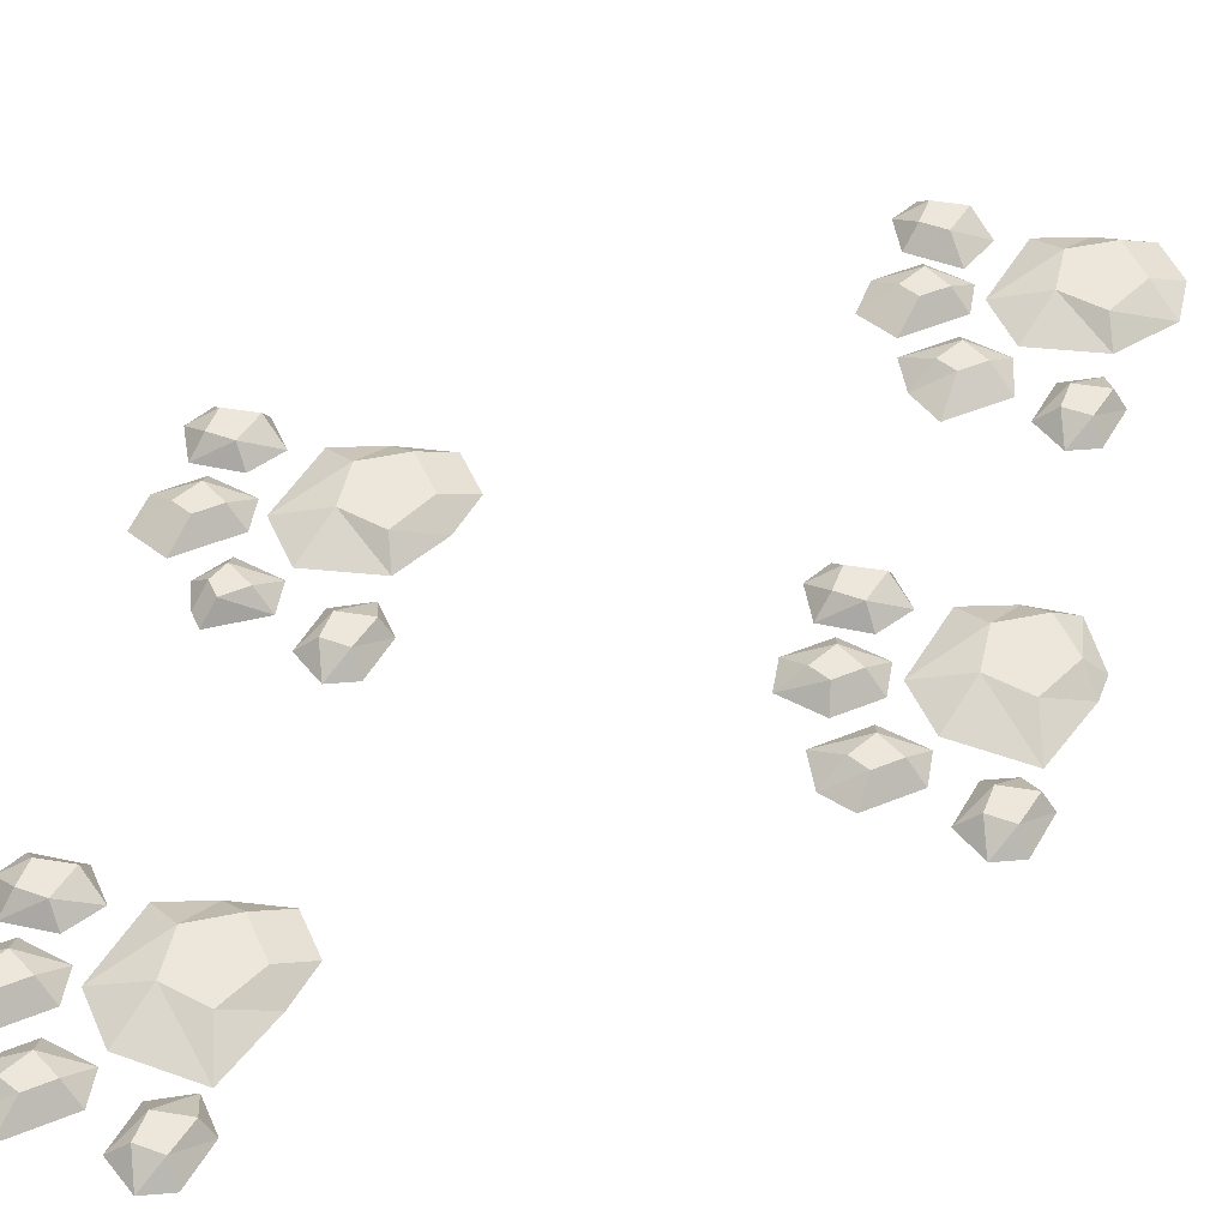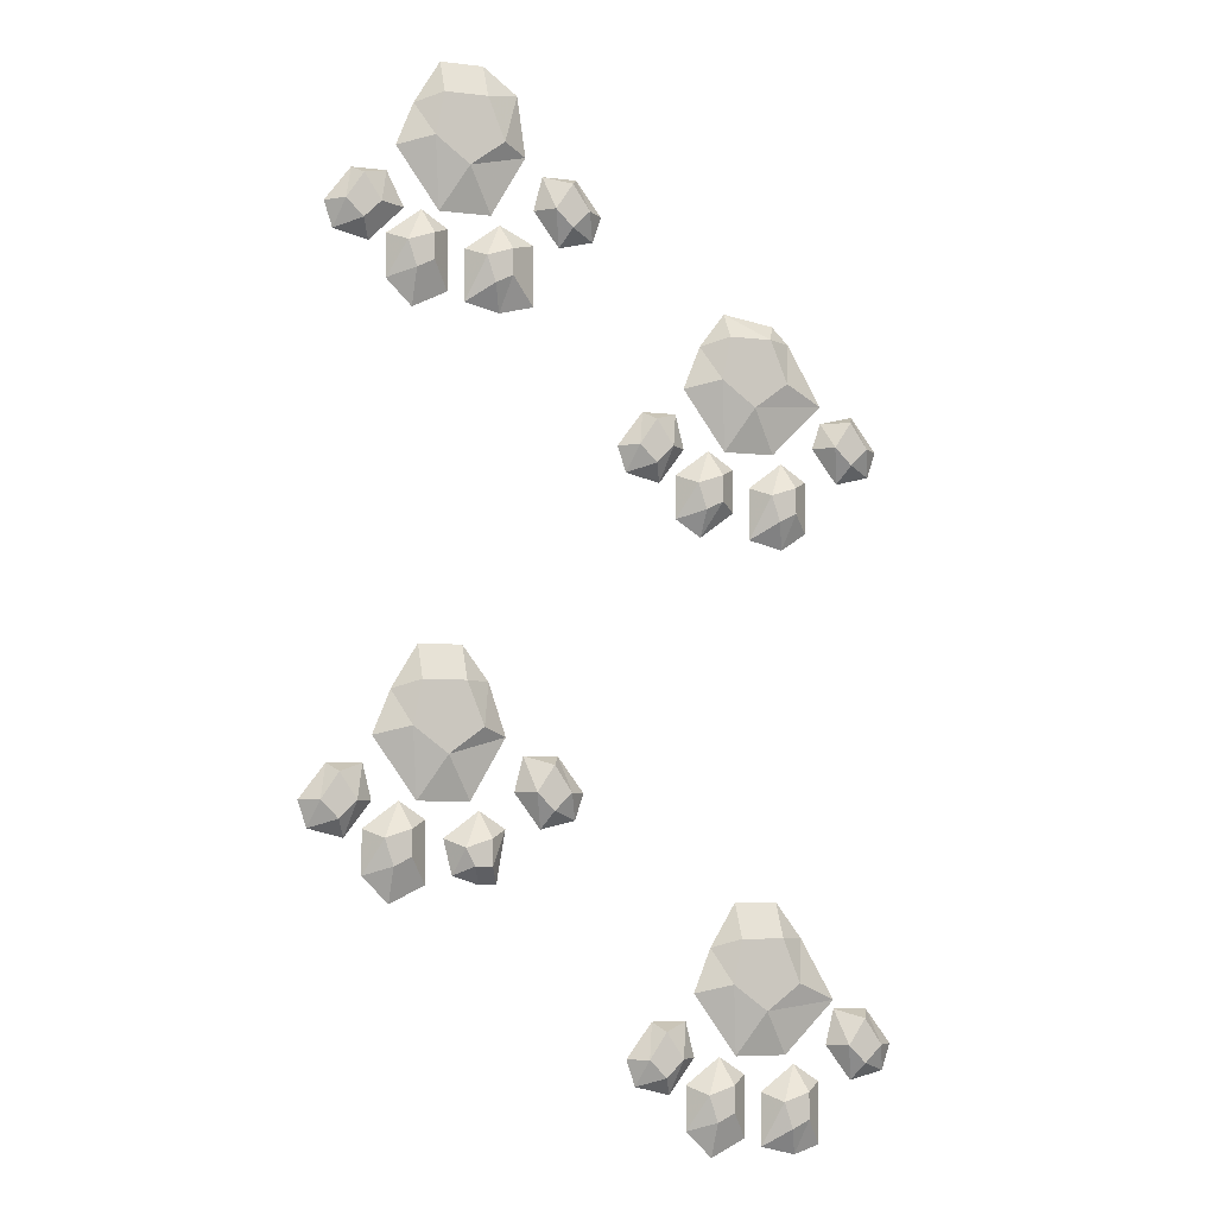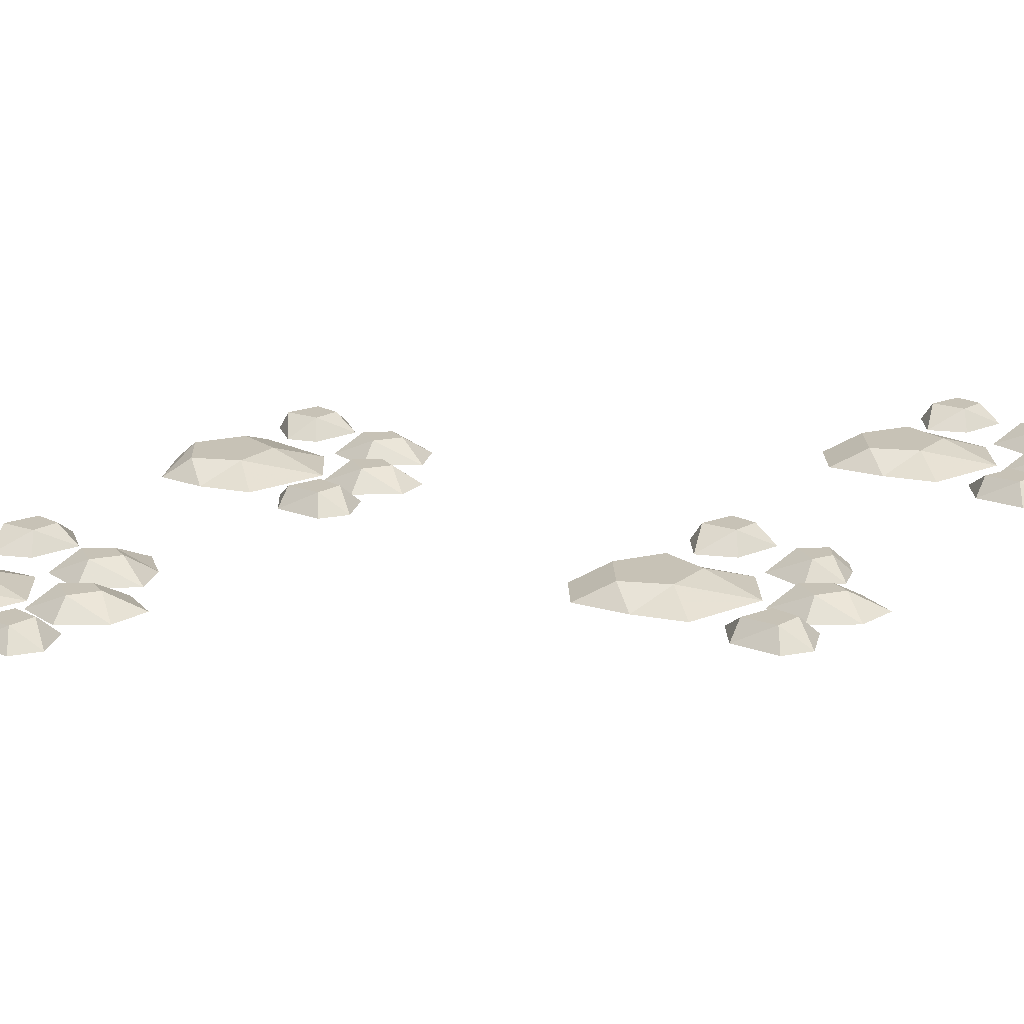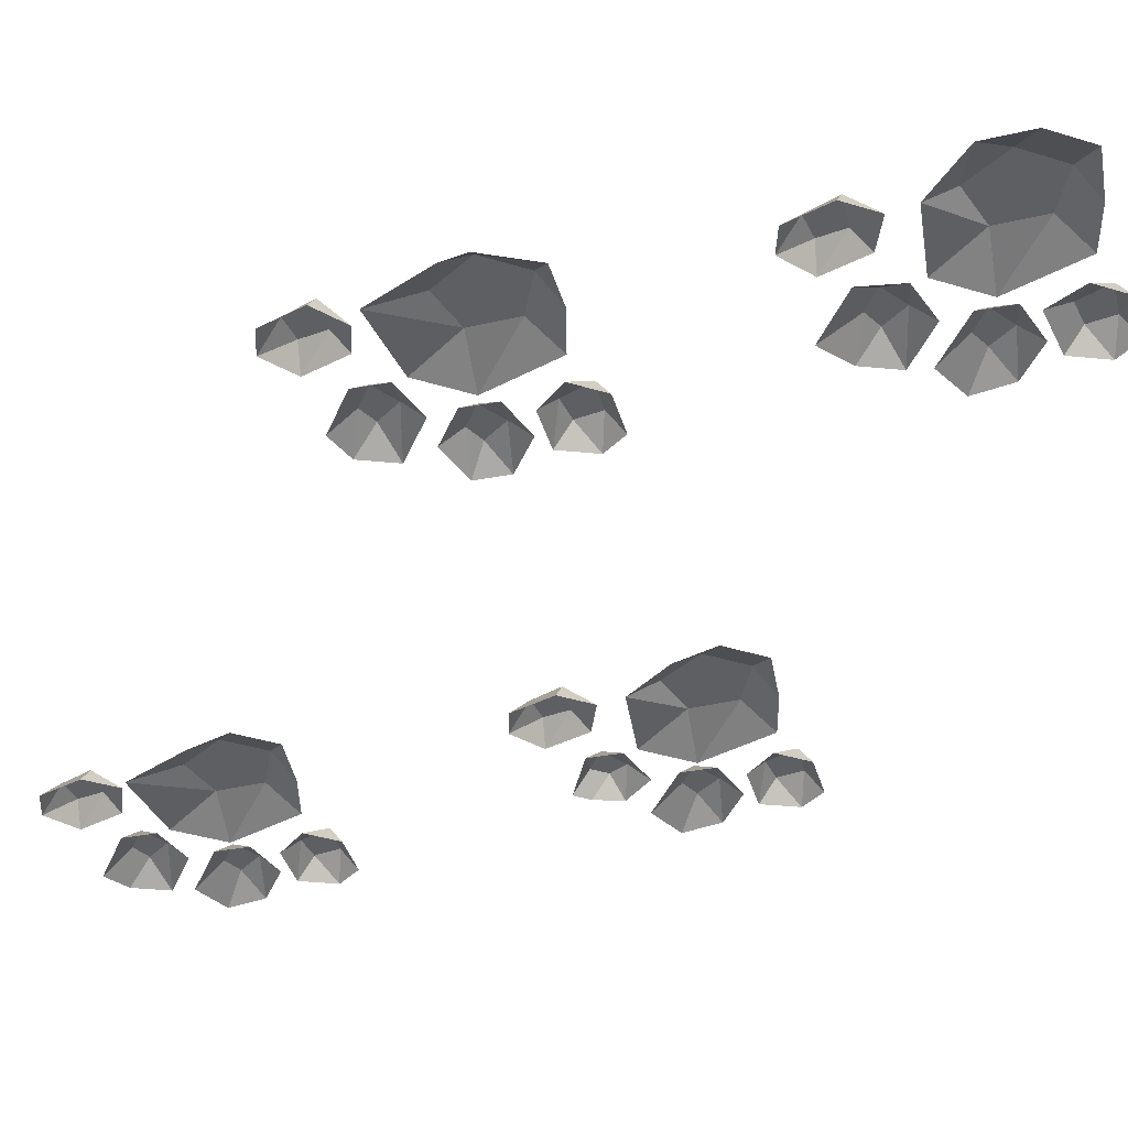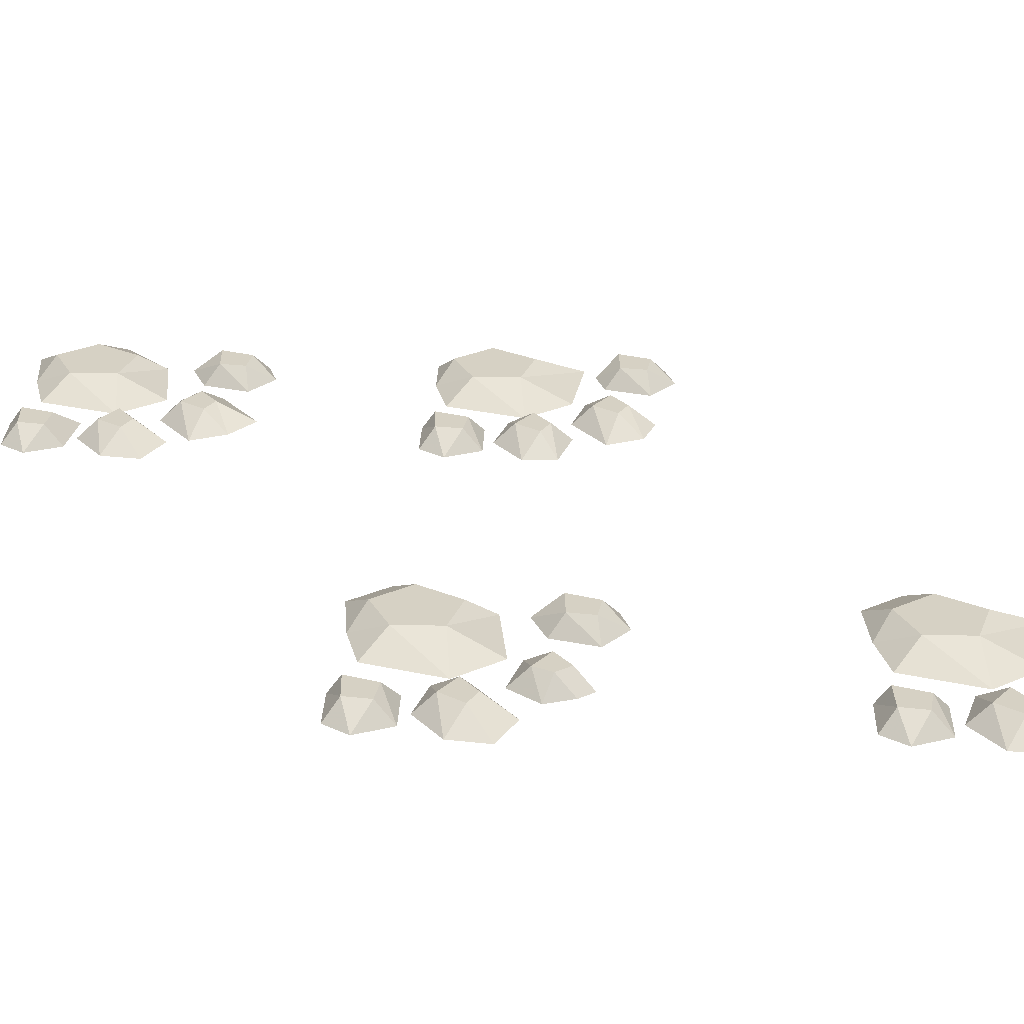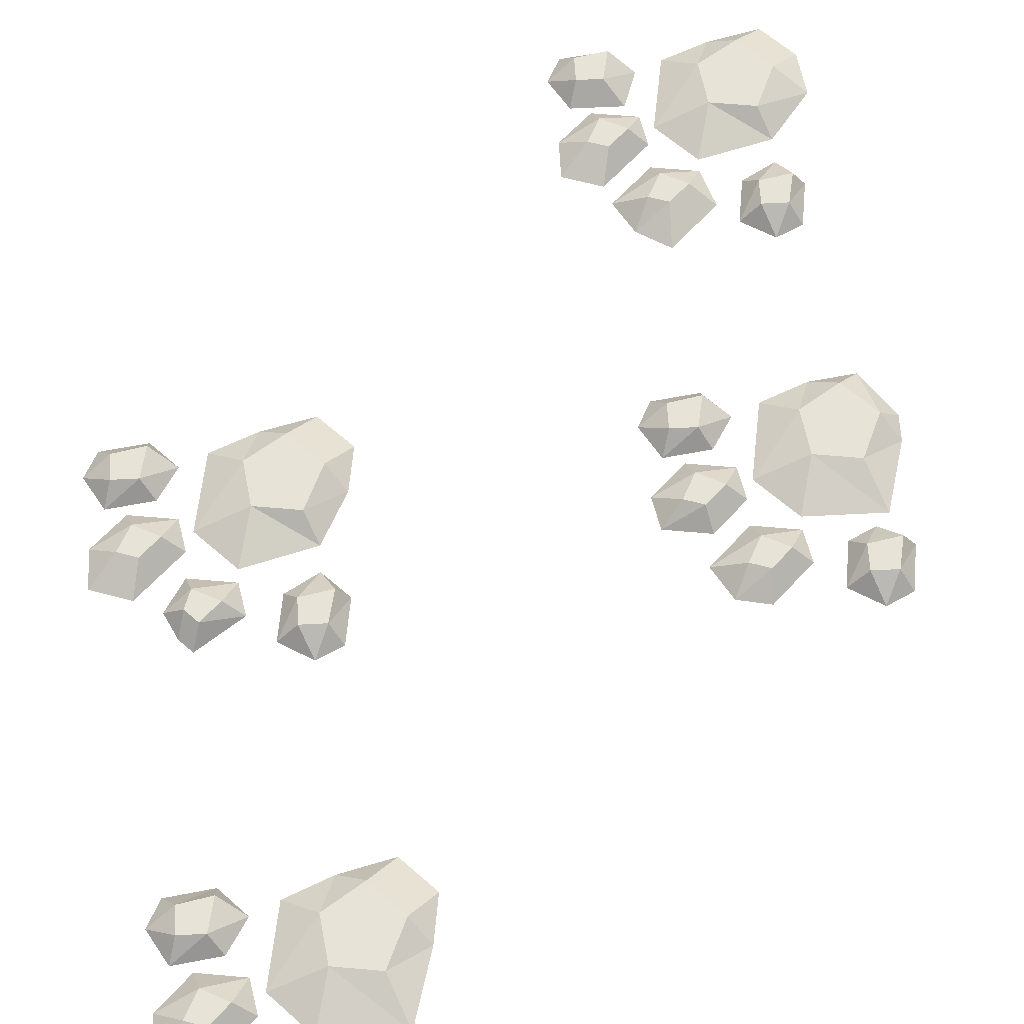
<metadata>
{"format":"obj","ext":"obj","renderer":"f3d","projection":"perspective","resolution":1024,"background":"white","views":[{"elev":51.6,"azim":-113.7,"up":"+Y"},{"elev":-6.1,"azim":160.0,"up":"+Z"},{"elev":19.3,"azim":88.2,"up":"+Y"},{"elev":-39.8,"azim":-20.9,"up":"+Y"},{"elev":26.7,"azim":145.1,"up":"+Y"},{"elev":62.1,"azim":-138.0,"up":"+Y"}]}
</metadata>
<code>
v -0.1328 0 -0.3984
v -0.1328 0 -0.4531
v -0.1172 0.01562 -0.4297
v -0.1172 0.01562 -0.4062
v -0.1094 0 -0.3828
v -0.09375 0.01562 -0.4141
v -0.07812 0 -0.4062
v -0.07812 0 -0.4453
v -0.1016 0.01562 -0.4375
v -0.1016 0 -0.4688
v -0.125 0 -0.25
v -0.1641 0 -0.25
v -0.1641 0.01562 -0.2812
v -0.125 0.01562 -0.2812
v -0.1016 0 -0.2891
v -0.1172 0.01562 -0.3203
v -0.08594 0 -0.3281
v -0.125 0 -0.3828
v -0.1484 0.01562 -0.3438
v -0.1719 0 -0.3828
v -0.2188 0 -0.3359
v -0.1797 0.01562 -0.3203
v -0.1875 0 -0.2812
v -0.2031 0 -0.4062
v -0.2031 0 -0.4609
v -0.1875 0.01562 -0.4375
v -0.1875 0.01562 -0.4141
v -0.1797 0 -0.3906
v -0.1641 0.01562 -0.4219
v -0.1484 0 -0.4141
v -0.1484 0 -0.4609
v -0.1719 0.01562 -0.4453
v -0.1797 0 -0.4688
v -0.25 0 -0.3438
v -0.2734 0 -0.375
v -0.2578 0.01562 -0.375
v -0.2422 0.01562 -0.3516
v -0.2188 0 -0.3438
v -0.2266 0.01562 -0.375
v -0.2109 0 -0.375
v -0.2344 0 -0.4062
v -0.2422 0.01562 -0.3906
v -0.2656 0 -0.3984
v -0.04688 0 -0.3516
v -0.03906 0.01562 -0.3828
v -0.02344 0 -0.3828
v -0.03125 0 -0.4062
v -0.05469 0.01562 -0.3984
v -0.0625 0 -0.4141
v -0.07031 0.01562 -0.3828
v -0.08594 0 -0.3828
v -0.07812 0 -0.3516
v -0.05469 0.01562 -0.3594
v -0.125 0 0.1328
v -0.125 0 0.09375
v -0.1094 0.01562 0.1016
v -0.1094 0.01562 0.125
v -0.1016 0 0.1484
v -0.08594 0.01562 0.1172
v -0.07031 0 0.125
v -0.07031 0 0.08594
v -0.09375 0.01562 0.09375
v -0.09375 0 0.07031
v -0.1172 0 0.2734
v -0.1641 0 0.2656
v -0.1562 0.01562 0.25
v -0.1172 0.01562 0.25
v -0.09375 0 0.2422
v -0.1094 0.01562 0.2109
v -0.07812 0 0.2031
v -0.1172 0 0.1484
v -0.1406 0.01562 0.1875
v -0.1641 0 0.1484
v -0.2109 0 0.1953
v -0.1719 0.01562 0.2109
v -0.1797 0 0.25
v -0.1953 0 0.125
v -0.1953 0 0.07812
v -0.1797 0.01562 0.09375
v -0.1797 0.01562 0.1172
v -0.1719 0 0.1406
v -0.1562 0.01562 0.1094
v -0.1406 0 0.1172
v -0.1406 0 0.07031
v -0.1641 0.01562 0.08594
v -0.1719 0 0.0625
v -0.2422 0 0.1875
v -0.2656 0 0.1562
v -0.25 0.01562 0.1562
v -0.2344 0.01562 0.1797
v -0.2109 0 0.1797
v -0.2188 0.01562 0.1562
v -0.2031 0 0.1562
v -0.2266 0 0.125
v -0.2344 0.01562 0.1406
v -0.2578 0 0.1328
v -0.03906 0 0.1797
v -0.03125 0.01562 0.1484
v -0.01562 0 0.1484
v -0.02344 0 0.125
v -0.04688 0.01562 0.1328
v -0.05469 0 0.1172
v -0.0625 0.01562 0.1484
v -0.07812 0 0.1484
v -0.07031 0 0.1797
v -0.04688 0.01562 0.1719
v 0.1562 0 -0.1797
v 0.1562 0 -0.2344
v 0.1719 0.01562 -0.2109
v 0.1719 0.01562 -0.1875
v 0.1797 0 -0.1641
v 0.1953 0.01562 -0.1953
v 0.2109 0 -0.1875
v 0.2109 0 -0.2266
v 0.1875 0.01562 -0.2188
v 0.1875 0 -0.25
v 0.1641 0 -0.03125
v 0.125 0 -0.03125
v 0.125 0.01562 -0.0625
v 0.1641 0.01562 -0.0625
v 0.1875 0 -0.07031
v 0.1719 0.01562 -0.1016
v 0.2031 0 -0.1094
v 0.1641 0 -0.1641
v 0.1406 0.01562 -0.125
v 0.1172 0 -0.1641
v 0.08594 0 -0.1094
v 0.1094 0.01562 -0.1016
v 0.1016 0 -0.0625
v 0.08594 0 -0.1875
v 0.09375 0 -0.2344
v 0.1016 0.01562 -0.2188
v 0.1016 0.01562 -0.1953
v 0.1094 0 -0.1719
v 0.125 0.01562 -0.2031
v 0.1406 0 -0.1953
v 0.1328 0 -0.2266
v 0.1172 0.01562 -0.2188
v 0.1094 0 -0.2344
v 0.03906 0 -0.125
v 0.01562 0 -0.1562
v 0.03125 0.01562 -0.1562
v 0.04688 0.01562 -0.1328
v 0.07031 0 -0.125
v 0.0625 0.01562 -0.1562
v 0.07812 0 -0.1562
v 0.05469 0 -0.1875
v 0.04688 0.01562 -0.1719
v 0.02344 0 -0.1797
v 0.2422 0 -0.1328
v 0.25 0.01562 -0.1641
v 0.2656 0 -0.1641
v 0.2578 0 -0.1875
v 0.2344 0.01562 -0.1797
v 0.2266 0 -0.1953
v 0.2188 0.01562 -0.1641
v 0.2031 0 -0.1641
v 0.2109 0 -0.1328
v 0.2344 0.01562 -0.1406
v 0.1406 0 0.3281
v 0.1406 0 0.2734
v 0.1562 0.01562 0.2969
v 0.1562 0.01562 0.3203
v 0.1641 0 0.3438
v 0.1797 0.01562 0.3125
v 0.1953 0 0.3203
v 0.1953 0 0.2812
v 0.1719 0.01562 0.2891
v 0.1719 0 0.2578
v 0.1484 0 0.4766
v 0.1094 0 0.4766
v 0.1094 0.01562 0.4453
v 0.1484 0.01562 0.4453
v 0.1719 0 0.4375
v 0.1562 0.01562 0.4062
v 0.1875 0 0.3984
v 0.1484 0 0.3438
v 0.125 0.01562 0.3828
v 0.1016 0 0.3438
v 0.07031 0 0.3984
v 0.09375 0.01562 0.4062
v 0.07812 0 0.4531
v 0.0625 0 0.3203
v 0.0625 0 0.2656
v 0.08594 0.01562 0.2891
v 0.08594 0.01562 0.3125
v 0.09375 0 0.3359
v 0.1094 0.01562 0.3047
v 0.125 0 0.3125
v 0.125 0 0.2656
v 0.1016 0.01562 0.2812
v 0.09375 0 0.2578
v 0.02344 0 0.3828
v 0 0 0.3516
v 0.01562 0.01562 0.3516
v 0.03125 0.01562 0.375
v 0.05469 0 0.3828
v 0.04688 0.01562 0.3516
v 0.0625 0 0.3516
v 0.03906 0 0.3203
v 0.03125 0.01562 0.3359
v 0.007812 0 0.3281
v 0.2266 0 0.375
v 0.2344 0.01562 0.3438
v 0.25 0 0.3438
v 0.2422 0 0.3203
v 0.2188 0.01562 0.3281
v 0.2109 0 0.3125
v 0.2031 0.01562 0.3438
v 0.1797 0 0.3438
v 0.1953 0 0.375
v 0.2188 0.01562 0.3672
f 1 2 3
f 1 3 4
f 1 4 5
f 5 4 6
f 5 6 7
f 7 6 8
f 8 6 9
f 8 9 10
f 10 9 3
f 10 3 2
f 11 12 13
f 11 13 14
f 11 14 15
f 15 14 16
f 15 16 17
f 17 16 18
f 18 16 19
f 18 19 20
f 20 19 21
f 21 19 22
f 21 22 23
f 23 22 13
f 23 13 12
f 14 13 22
f 14 22 19
f 14 19 16
f 6 4 9
f 9 4 3
f 24 25 26
f 24 26 27
f 24 27 28
f 28 27 29
f 28 29 30
f 30 29 31
f 31 29 32
f 31 32 33
f 33 32 26
f 33 26 25
f 29 27 32
f 32 27 26
f 34 35 36
f 34 36 37
f 34 37 38
f 38 37 39
f 38 39 40
f 40 39 41
f 41 39 42
f 41 42 43
f 43 42 36
f 43 36 35
f 39 37 42
f 42 37 36
f 44 45 46
f 46 45 47
f 47 45 48
f 47 48 49
f 49 48 50
f 49 50 51
f 51 50 52
f 52 50 53
f 52 53 44
f 44 53 45
f 45 53 48
f 48 53 50
f 54 55 56
f 54 56 57
f 54 57 58
f 58 57 59
f 58 59 60
f 60 59 61
f 61 59 62
f 61 62 63
f 63 62 56
f 63 56 55
f 64 65 66
f 64 66 67
f 64 67 68
f 68 67 69
f 68 69 70
f 70 69 71
f 71 69 72
f 71 72 73
f 73 72 74
f 74 72 75
f 74 75 76
f 76 75 66
f 76 66 65
f 67 66 75
f 67 75 72
f 67 72 69
f 59 57 62
f 62 57 56
f 77 78 79
f 77 79 80
f 77 80 81
f 81 80 82
f 81 82 83
f 83 82 84
f 84 82 85
f 84 85 86
f 86 85 79
f 86 79 78
f 82 80 85
f 85 80 79
f 87 88 89
f 87 89 90
f 87 90 91
f 91 90 92
f 91 92 93
f 93 92 94
f 94 92 95
f 94 95 96
f 96 95 89
f 96 89 88
f 92 90 95
f 95 90 89
f 97 98 99
f 99 98 100
f 100 98 101
f 100 101 102
f 102 101 103
f 102 103 104
f 104 103 105
f 105 103 106
f 105 106 97
f 97 106 98
f 98 106 101
f 101 106 103
f 107 108 109
f 107 109 110
f 107 110 111
f 111 110 112
f 111 112 113
f 113 112 114
f 114 112 115
f 114 115 116
f 116 115 109
f 116 109 108
f 117 118 119
f 117 119 120
f 117 120 121
f 121 120 122
f 121 122 123
f 123 122 124
f 124 122 125
f 124 125 126
f 126 125 127
f 127 125 128
f 127 128 129
f 129 128 119
f 129 119 118
f 120 119 128
f 120 128 125
f 120 125 122
f 112 110 115
f 115 110 109
f 130 131 132
f 130 132 133
f 130 133 134
f 134 133 135
f 134 135 136
f 136 135 137
f 137 135 138
f 137 138 139
f 139 138 132
f 139 132 131
f 135 133 138
f 138 133 132
f 140 141 142
f 140 142 143
f 140 143 144
f 144 143 145
f 144 145 146
f 146 145 147
f 147 145 148
f 147 148 149
f 149 148 142
f 149 142 141
f 145 143 148
f 148 143 142
f 150 151 152
f 152 151 153
f 153 151 154
f 153 154 155
f 155 154 156
f 155 156 157
f 157 156 158
f 158 156 159
f 158 159 150
f 150 159 151
f 151 159 154
f 154 159 156
f 160 161 162
f 160 162 163
f 160 163 164
f 164 163 165
f 164 165 166
f 166 165 167
f 167 165 168
f 167 168 169
f 169 168 162
f 169 162 161
f 170 171 172
f 170 172 173
f 170 173 174
f 174 173 175
f 174 175 176
f 176 175 177
f 177 175 178
f 177 178 179
f 179 178 180
f 180 178 181
f 180 181 182
f 182 181 172
f 182 172 171
f 173 172 181
f 173 181 178
f 173 178 175
f 165 163 168
f 168 163 162
f 183 184 185
f 183 185 186
f 183 186 187
f 187 186 188
f 187 188 189
f 189 188 190
f 190 188 191
f 190 191 192
f 192 191 185
f 192 185 184
f 188 186 191
f 191 186 185
f 193 194 195
f 193 195 196
f 193 196 197
f 197 196 198
f 197 198 199
f 199 198 200
f 200 198 201
f 200 201 202
f 202 201 195
f 202 195 194
f 198 196 201
f 201 196 195
f 203 204 205
f 205 204 206
f 206 204 207
f 206 207 208
f 208 207 209
f 208 209 210
f 210 209 211
f 211 209 212
f 211 212 203
f 203 212 204
f 204 212 207
f 207 212 209

</code>
